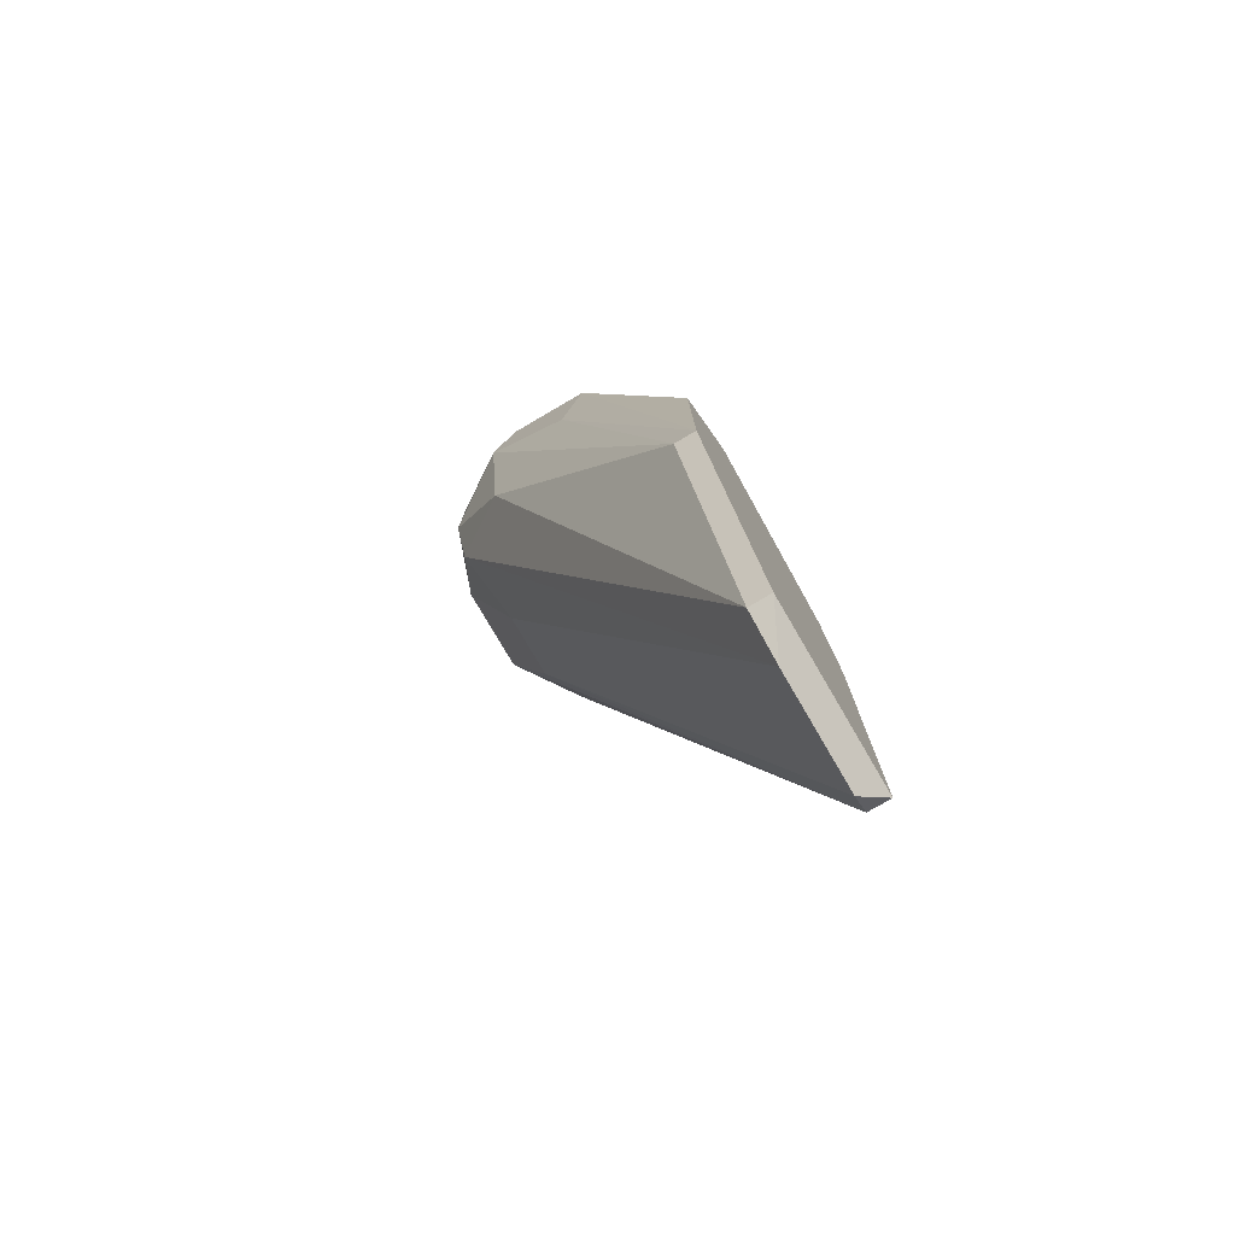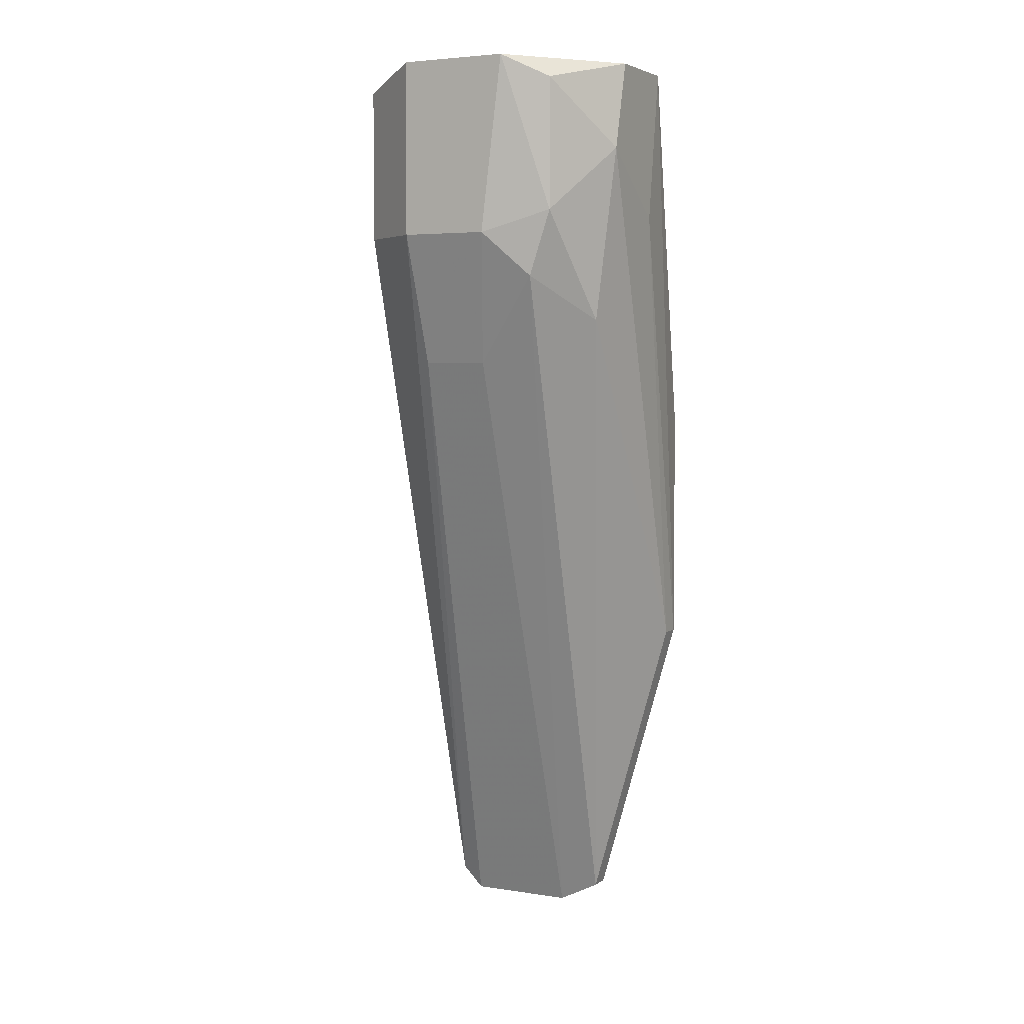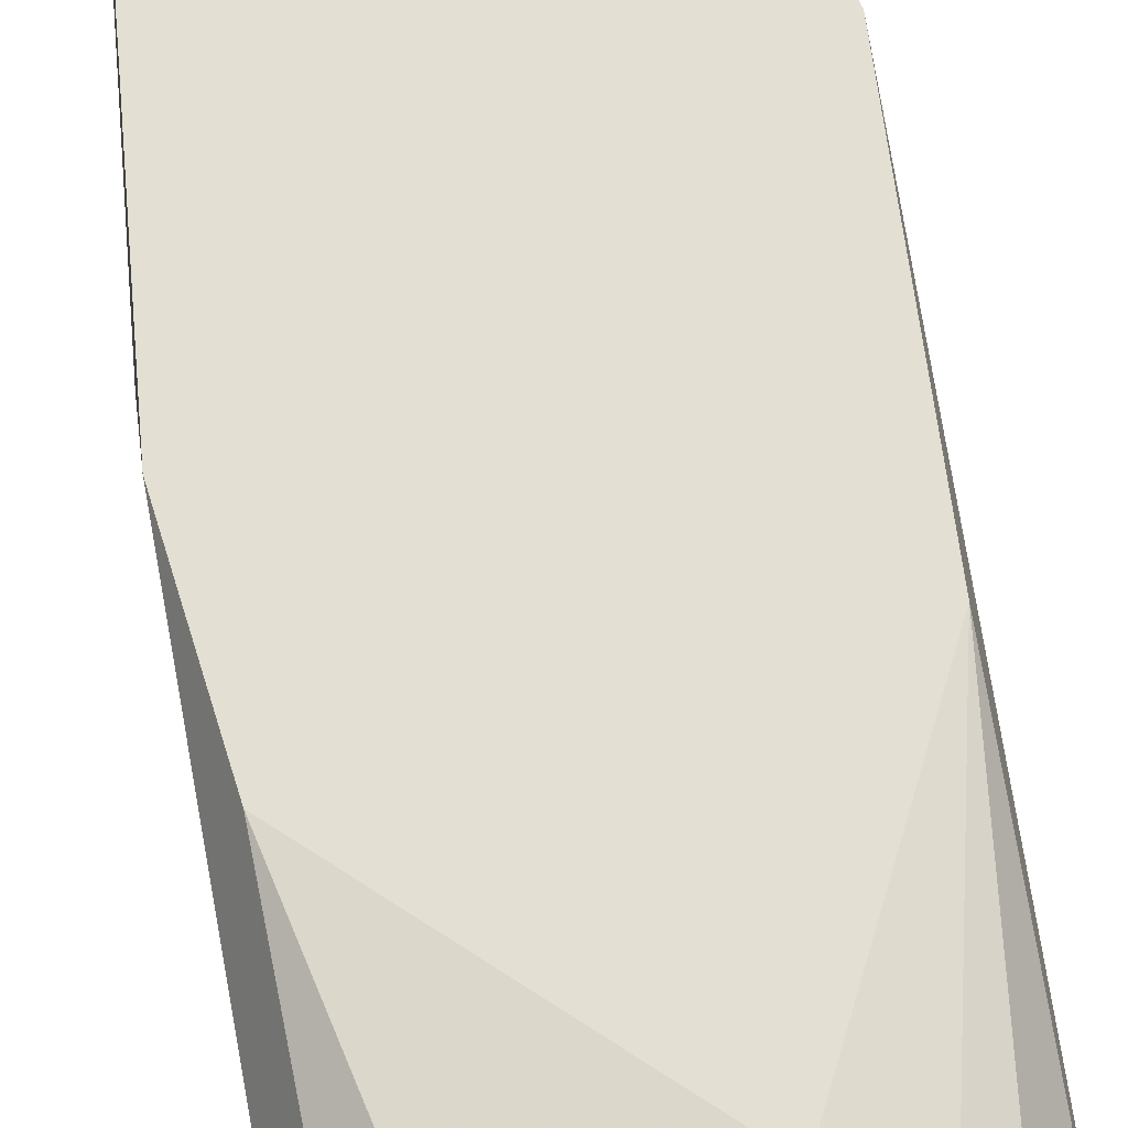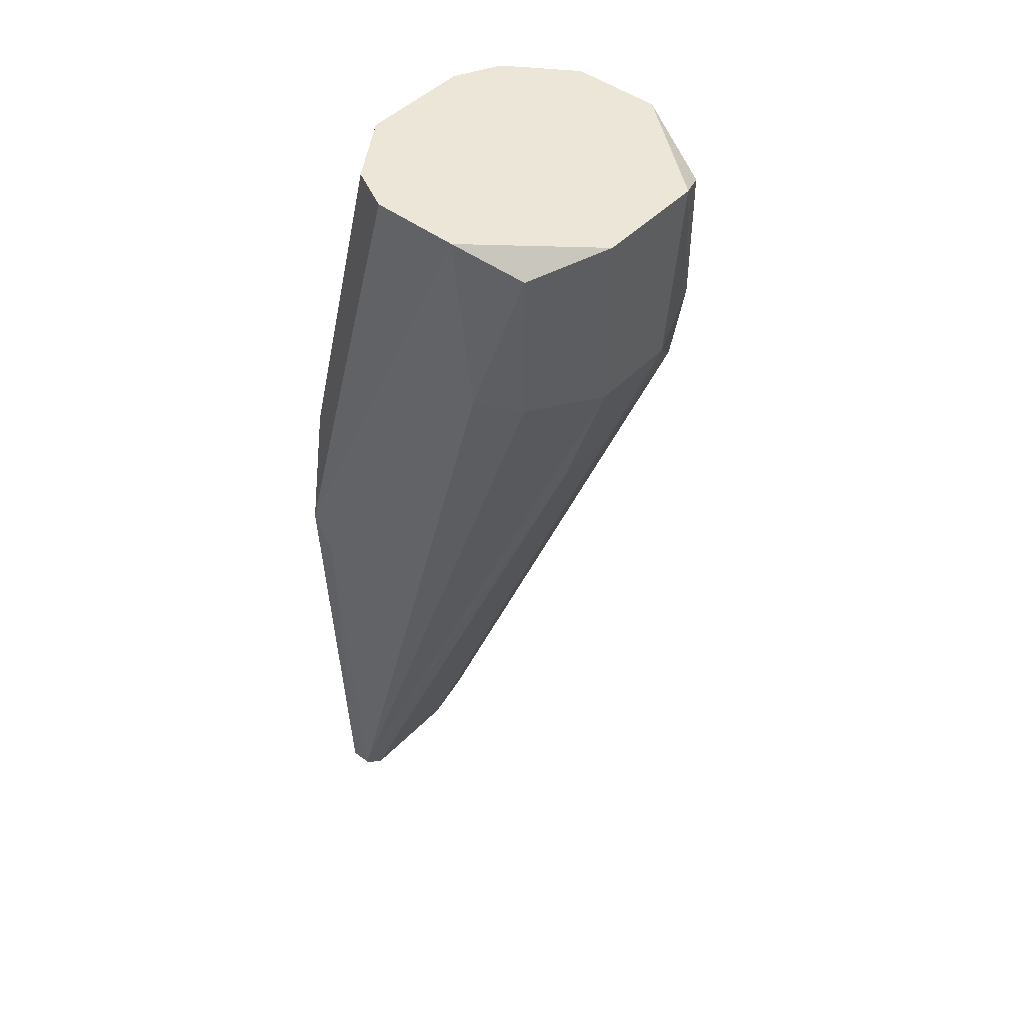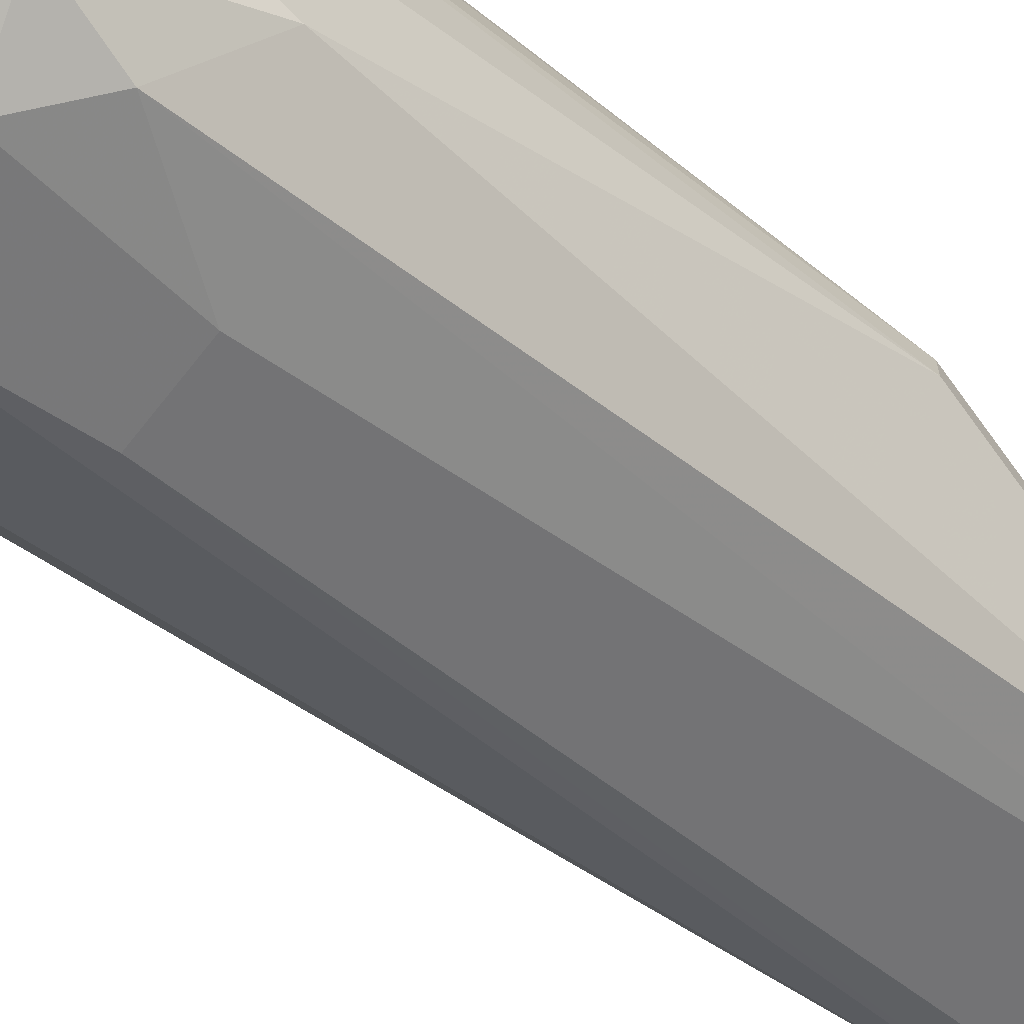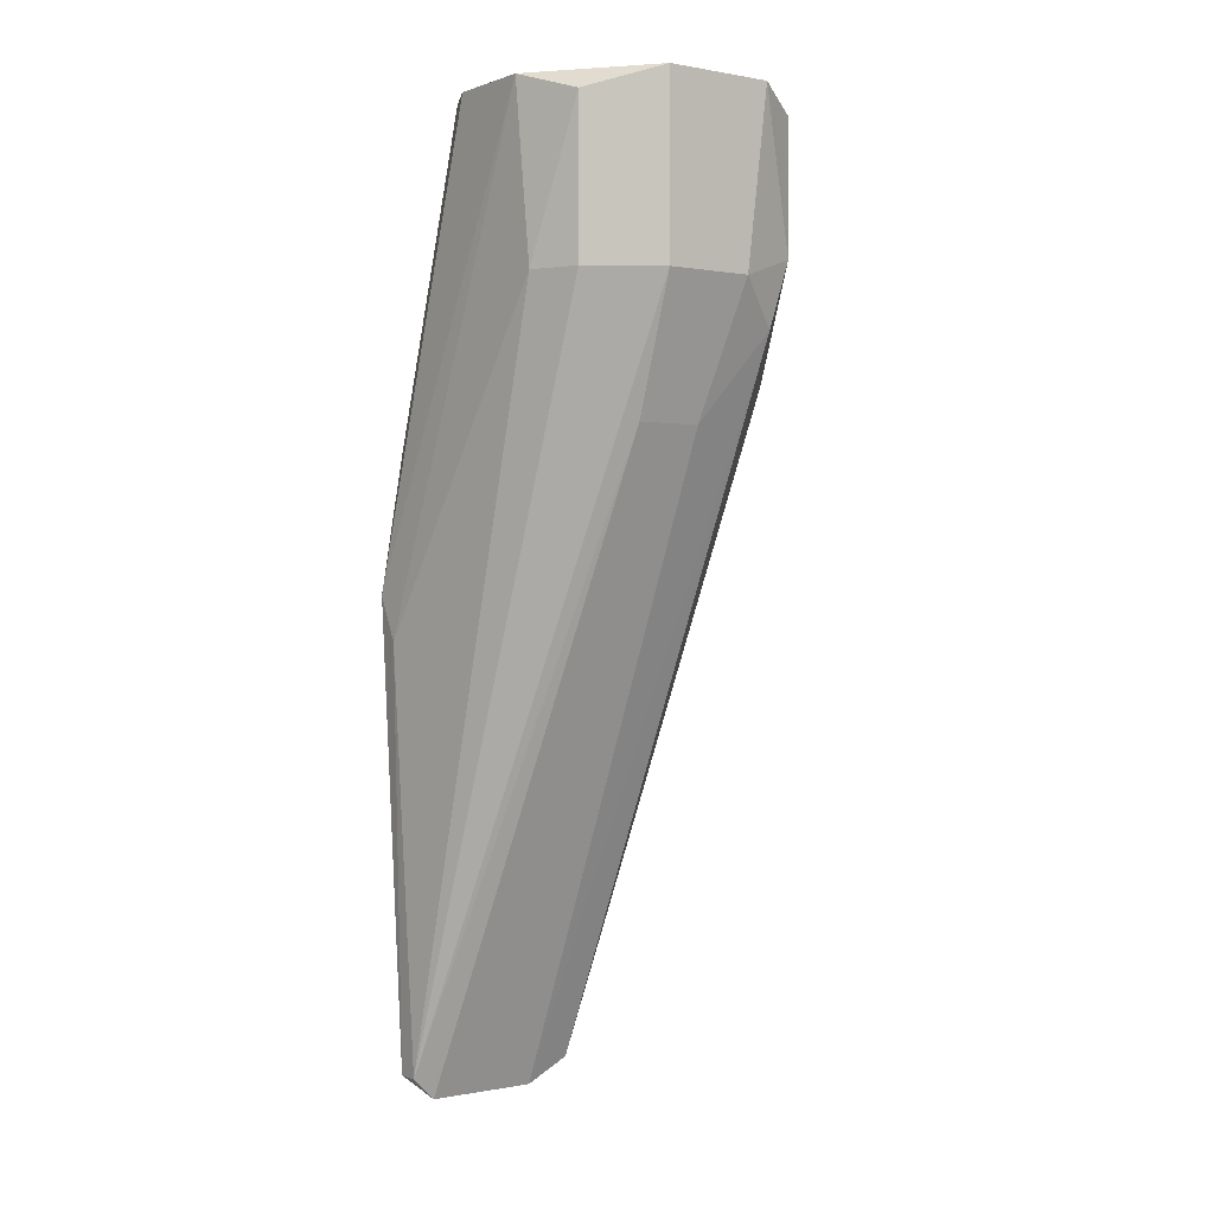
<metadata>
{"format":"obj","ext":"obj","renderer":"f3d","projection":"perspective","resolution":1024,"background":"white","views":[{"elev":-77.8,"azim":120.3,"up":"+Z"},{"elev":4.4,"azim":27.1,"up":"+Z"},{"elev":66.7,"azim":-7.6,"up":"+Y"},{"elev":46.2,"azim":-49.1,"up":"+Z"},{"elev":-69.0,"azim":51.8,"up":"+Y"},{"elev":0.3,"azim":-35.9,"up":"+Z"}]}
</metadata>
<code>
v 0.009193 -0.06725 -0.005456
v 0.009193 -0.06725 0.004541
v 0.009193 -0.04893 0.00621
v 0.004196 -0.04726 -0.06374
v 0.004196 -0.06892 -0.007117
v 0.004196 -0.04559 -0.06374
v 0.004196 -0.04559 -0.007117
v -0.002465 -0.04726 0.00621
v -0.002465 -0.06892 0.00621
v -0.002465 -0.06892 -0.007117
v -0.002465 -0.06558 -0.01711
v 0.000866 -0.04726 -0.06541
v 0.00253 -0.06558 -0.01711
v -0.007461 -0.04726 -0.06541
v -0.007461 -0.05059 0.00621
v -0.007461 -0.06558 0.004541
v -0.007461 -0.06558 -0.007117
v 0.01252 -0.06225 -0.000457
v 0.01252 -0.05559 -0.005456
v 0.01252 -0.06058 0.00621
v 0.01252 -0.05392 0.00621
v -0.01079 -0.04726 -0.0321
v -0.01079 -0.04559 -0.02877
v -0.009127 -0.06225 -0.007117
v -0.009127 -0.04726 -0.06374
v -0.009127 -0.06058 0.00621
v -0.009127 -0.04559 -0.06374
v -0.009127 -0.04559 -0.01878
v -0.009127 -0.05392 0.00621
v 0.01086 -0.06225 -0.01378
v 0.01086 -0.04726 -0.04043
v 0.01086 -0.04559 -0.02211
v 0.01086 -0.04559 -0.04043
v 0.007526 -0.06725 -0.01045
v 0.005862 -0.04726 0.00621
v 0.005862 -0.06892 0.00621
f 18 31 19
f 23 7 33
f 29 20 3
f 29 3 8
f 10 5 36
f 20 29 36
f 23 33 6
f 3 20 21
f 6 33 4
f 12 6 4
f 34 12 4
f 30 34 4
f 23 6 27
f 6 12 27
f 33 7 32
f 21 33 32
f 3 21 32
f 25 10 17
f 10 16 17
f 24 25 17
f 16 24 17
f 21 20 18
f 16 10 9
f 10 36 9
f 36 29 9
f 7 23 28
f 23 29 28
f 8 7 28
f 5 10 11
f 10 25 11
f 4 33 31
f 30 4 31
f 18 30 31
f 29 23 26
f 24 16 26
f 16 9 26
f 9 29 26
f 7 8 35
f 8 3 35
f 32 7 35
f 3 32 35
f 27 12 14
f 25 27 14
f 12 11 14
f 11 25 14
f 25 24 22
f 27 25 22
f 23 27 22
f 26 23 22
f 24 26 22
f 29 8 15
f 28 29 15
f 8 28 15
f 36 5 1
f 5 34 1
f 34 30 1
f 30 18 1
f 1 18 2
f 20 36 2
f 18 20 2
f 36 1 2
f 34 5 13
f 12 34 13
f 5 11 13
f 11 12 13
f 33 21 19
f 21 18 19
f 31 33 19

</code>
